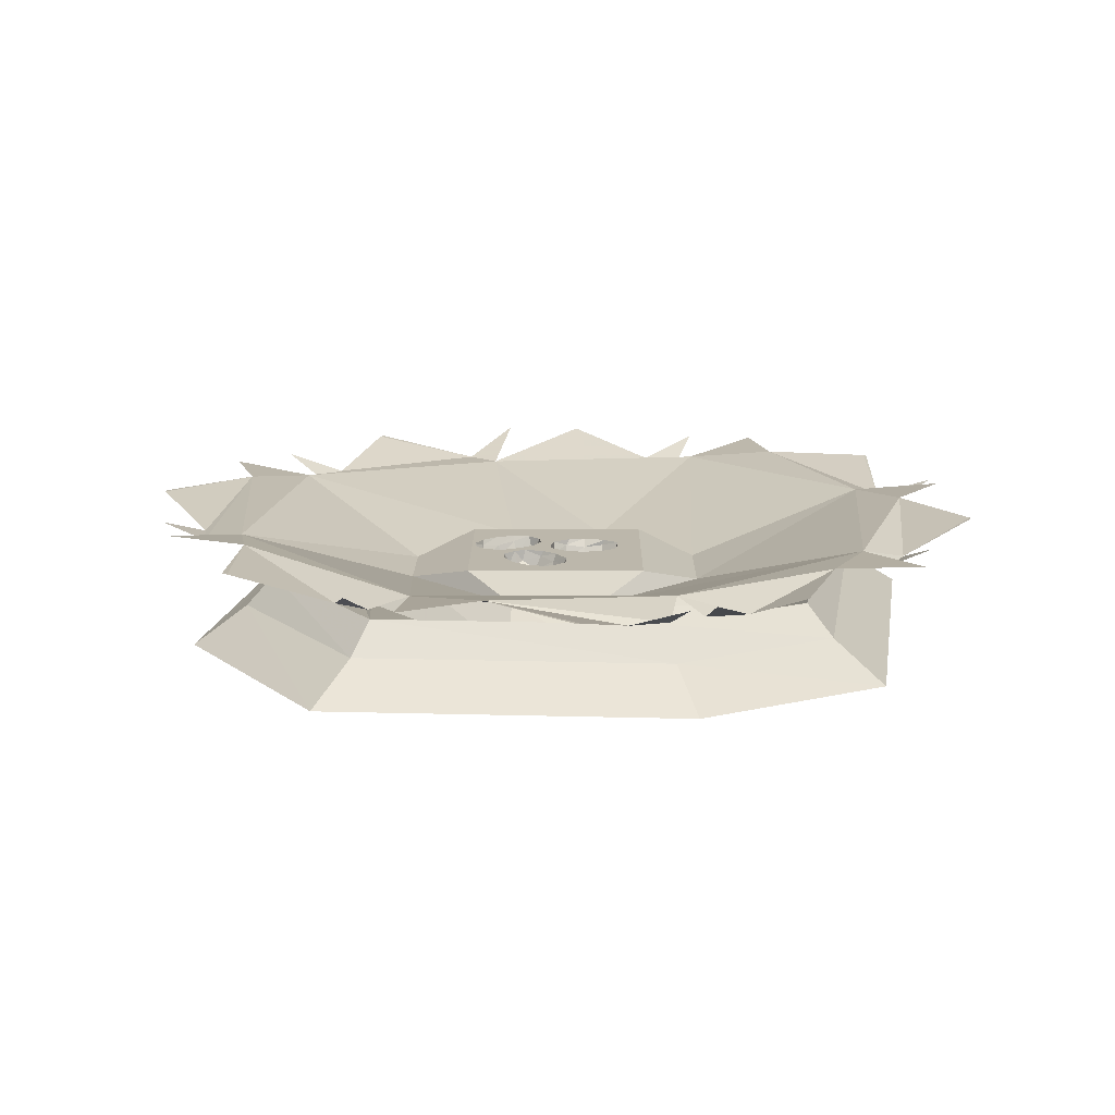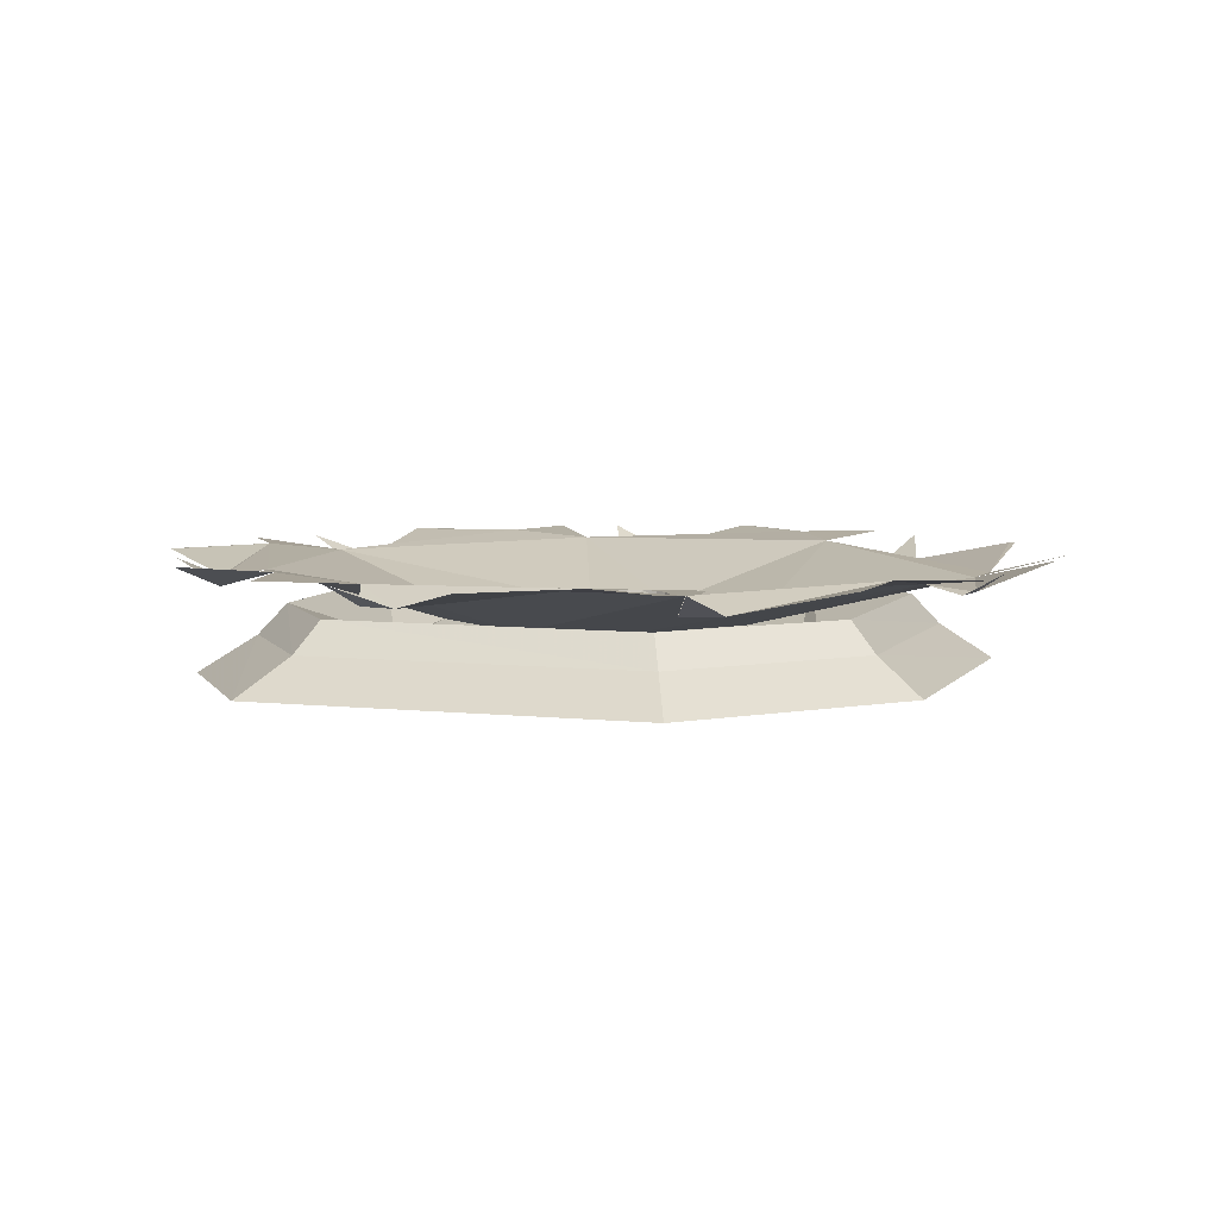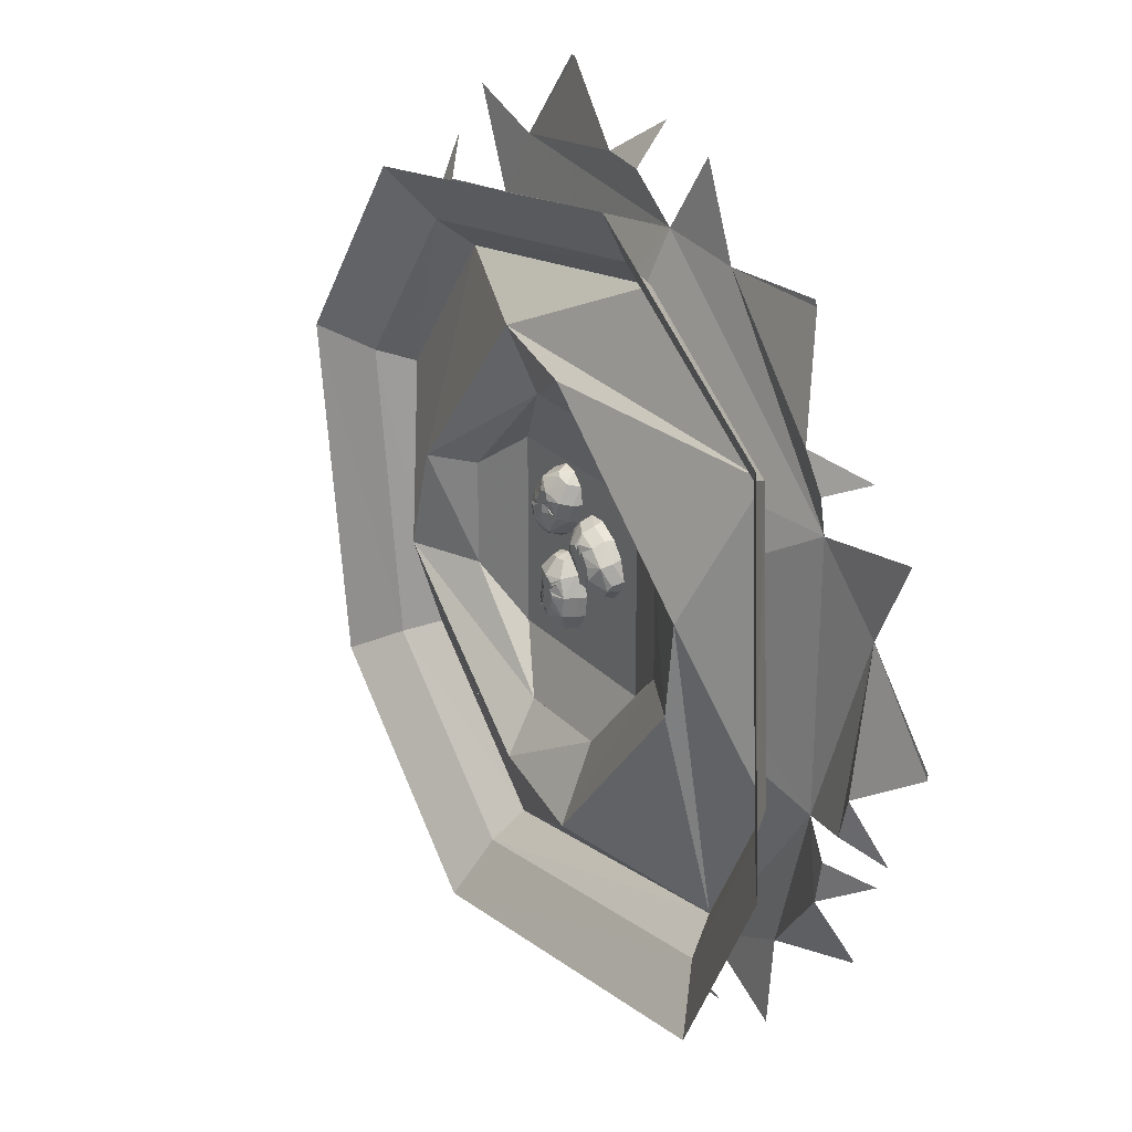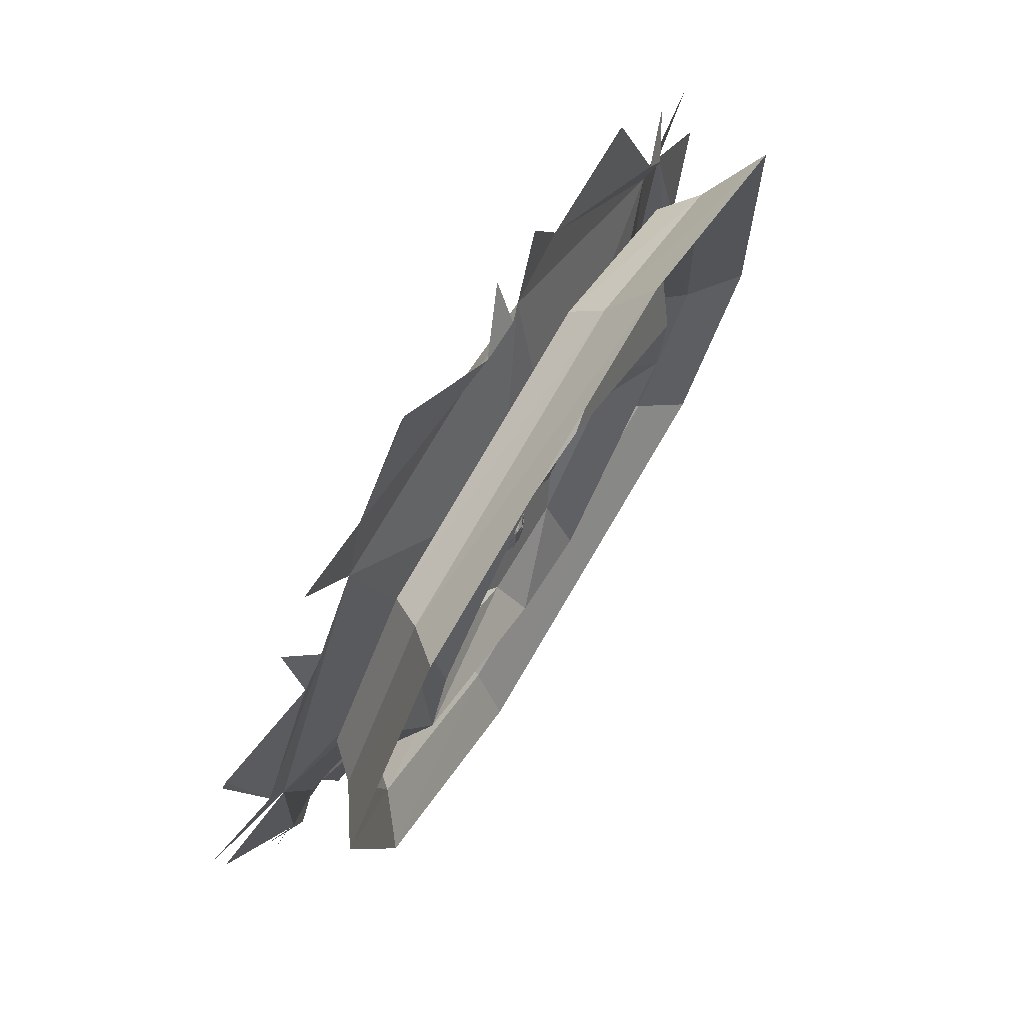
<metadata>
{"format":"obj","ext":"obj","renderer":"f3d","projection":"perspective","resolution":1024,"background":"white","views":[{"elev":14.5,"azim":90.4,"up":"+Y"},{"elev":5.8,"azim":-169.4,"up":"+Y"},{"elev":24.3,"azim":58.6,"up":"+Z"},{"elev":75.0,"azim":-58.8,"up":"+Z"}]}
</metadata>
<code>
v -0.03125 -0.1797 0.125
v -0.01562 -0.1484 0.1172
v 0 -0.1484 0.1641
v -0.01562 -0.1797 0.1719
v -0.03906 -0.1875 0.1641
v -0.05469 -0.1875 0.1484
v -0.04688 -0.1875 0.1406
v -0.05469 -0.1875 0.1328
v -0.0625 -0.1797 0.07812
v -0.05469 -0.1484 0.07031
v -0.01562 -0.125 0.1094
v 0.007812 -0.125 0.1641
v 0 -0.125 0.2109
v -0.01562 -0.1562 0.2188
v -0.05469 -0.1953 0.1953
v -0.04688 -0.1953 0.1719
v -0.05469 -0.1953 0.1641
v -0.07031 -0.1953 0.1562
v -0.05469 -0.1875 0.1406
v -0.1406 -0.1484 0.1797
v -0.1328 -0.1797 0.1719
v -0.09375 -0.1797 0.2188
v -0.1094 -0.1406 0.2266
v -0.1484 -0.125 0.1875
v -0.1719 -0.125 0.1328
v -0.1641 -0.1406 0.1328
v -0.1484 -0.1797 0.125
v -0.1328 -0.1875 0.1406
v -0.1016 -0.1953 0.1562
v -0.08594 -0.1953 0.1719
v -0.07812 -0.1953 0.1875
v -0.03906 -0.1641 0.2344
v -0.05469 -0.1562 0.2422
v -0.07031 -0.125 0.25
v -0.1172 -0.125 0.2266
v -0.2578 -0.125 0.2578
v -0.1641 -0.125 0.08594
v -0.1484 -0.1562 0.07812
v -0.1094 -0.1953 0.1016
v -0.1094 -0.1953 0.1172
v -0.125 -0.1875 0.1328
v -0.1172 -0.1953 0.1328
v -0.09375 -0.1953 0.1484
v -0.07812 -0.1953 0.1562
v -0.07812 -0.1953 0.1719
v -0.0625 -0.1953 0.1719
v -0.03125 -0.125 0.2422
v 0.2578 -0.125 0.2578
v 0.05469 -0.125 0.1562
v 0.1016 -0.125 0.1562
v 0.1562 -0.125 0.125
v 0.1875 -0.125 0.08594
v 0.2031 -0.125 0.03125
v 0.2578 -0.125 -0.2578
v 0.4219 -0.1797 -0.125
v 0.4219 -0.1797 0.125
v 0.1172 -0.1797 0.4297
v -0.1172 -0.1797 0.4297
v -0.4219 -0.1797 0.1406
v -0.2578 -0.125 -0.2578
v -0.1328 -0.125 0.05469
v -0.125 -0.1641 0.0625
v -0.07812 -0.1953 0.1172
v -0.07812 -0.1953 0.1328
v -0.08594 -0.1953 0.1328
v -0.04688 -0.125 0.07031
v 0.02344 -0.125 0.03906
v 0.007812 -0.125 0.09375
v 0.02344 -0.125 0.125
v 0.04688 -0.1562 0.1406
v 0.09375 -0.1797 0.1328
v 0.1016 -0.1484 0.1484
v 0.1484 -0.1484 0.125
v 0.1875 -0.1484 0.07812
v 0.1953 -0.1562 0.02344
v 0.1875 -0.125 0
v 0.1562 -0.125 -0.03125
v 0.1094 -0.125 -0.03125
v 0.03125 -0.125 -0.07812
v 0.02344 -0.125 -0.1328
v -0.007812 -0.125 -0.1797
v -0.04688 -0.125 -0.1875
v -0.1406 -0.1797 -0.4219
v 0.1406 -0.1797 -0.4219
v 0.1406 -0.2656 -0.6406
v 0.6016 -0.2656 -0.125
v 0.6328 -0.2656 0.125
v 0.1172 -0.2656 0.5547
v -0.1172 -0.2656 0.625
v -0.5391 -0.2656 0.1406
v -0.4219 -0.1797 -0.1406
v -0.625 -0.2656 -0.1406
v -0.125 -0.2656 -0.5625
v -0.7344 -0.125 -0.4531
v -0.2891 -0.125 -0.8438
v 0.6016 -0.125 -0.7031
v 0.8203 -0.125 -0.3047
v 0.7734 -0.125 0.5
v 0.3047 -0.125 0.8203
v -0.5156 -0.125 0.6953
v -0.1094 -0.1562 0.05469
v -0.09375 -0.125 0.04688
v -0.09375 -0.125 0.007812
v -0.05469 -0.125 0.01562
v -0.01562 -0.125 0.01562
v 0.05469 -0.125 0
v 0.02344 -0.1406 0.04688
v 0.01562 -0.1562 0.1016
v 0.03125 -0.1641 0.1172
v 0.0625 -0.1953 0.09375
v 0.08594 -0.1953 0.1016
v 0.09375 -0.1953 0.09375
v 0.1016 -0.1953 0.1094
v 0.1406 -0.1797 0.1094
v 0.1797 -0.1797 0.07031
v 0.1875 -0.1641 0.007812
v 0.1641 -0.1562 -0.01562
v 0.1172 -0.1797 -0.007812
v 0.1094 -0.1406 -0.02344
v 0.0625 -0.1484 0.007812
v 0.01562 -0.125 -0.02344
v 0.02344 -0.1484 -0.07812
v 0.01562 -0.1484 -0.1328
v -0.02344 -0.1562 -0.1797
v -0.03906 -0.1641 -0.1797
v -0.07031 -0.1562 -0.1797
v -0.08594 -0.125 -0.1875
v -0.1172 -0.125 -0.1484
v -0.1328 -0.125 -0.08594
v -0.125 -0.125 -0.03906
v -0.07031 -0.1953 0.1484
v -0.07031 -0.1953 0.1406
v -0.07031 -0.1953 0.1328
v -0.08594 -0.1953 0.1406
v -0.8438 -0.125 0.2812
v -0.9219 -0.2109 0.3047
v -0.8047 -0.2109 -0.4922
v -0.3125 -0.2109 -0.9219
v 0.6562 -0.2109 -0.7734
v 0.8984 -0.2109 -0.3281
v 0.8516 -0.2109 0.5469
v 0.3281 -0.2109 0.8984
v -0.5625 -0.2109 0.7656
v -1.023 -0.07031 0.2188
v -0.9219 -0.03125 -0.4531
v -0.5469 -0.01562 0.8125
v -1.062 -0.0625 0.3047
v -1.281 0 0.1719
v 0.8672 -0.03125 -0.3281
v 0.875 -0.03125 0.3828
v 0.4453 -0.01562 -0.875
v 0.7031 0 -0.7656
v 0.9375 -0.0625 -0.5156
v 0.9609 -0.0625 -0.3984
v 1.086 0 -0.4219
v 0.2266 -0.02344 0.9219
v 0.4453 0 0.8828
v 0.3438 0 1.117
v -0.3828 -0.02344 -0.9531
v -0.8594 0 -0.7188
v -0.4922 -0.0625 -1.039
v -0.3828 -0.0625 -1.078
v -0.4219 0 -1.195
v 1.031 0 0.1797
v 1.148 0 0.4062
v 1.016 -0.0625 -0.3047
v 1.047 -0.0625 -0.1953
v 1.242 0 -0.07031
v 1.242 0 -0.05469
v 1.125 0 -0.3516
v -1.047 -0.0625 -0.3047
v -1.016 -0.0625 -0.4141
v -1.242 0 -0.05469
v -1.242 0 -0.07031
v -1.125 0 -0.4609
v 0.8984 -0.0625 0.4922
v 0.8359 -0.0625 0.5859
v 0.7734 0 0.8828
v 0.7656 0 0.8984
v 1.008 0 0.5469
v -1.102 0 -0.6641
v -0.8047 0 -1.031
v -0.7969 0 -1.039
v -0.4531 0 0.9844
v -0.6875 0 1.062
v 0.1406 -0.0625 1.047
v 0.02344 -0.0625 1.062
v -0.2344 0 1.227
v -0.25 0 1.227
v 0.1719 0 1.164
v -0.1641 0 -1.062
v 0.3203 -0.0625 -1.008
v 0.4219 -0.0625 -0.9609
v 0.4844 0 -1.062
v -0.3672 0 -1.211
v 0.1016 0 -1.234
v 0.1172 0 -1.234
v -0.7422 -0.0625 0.8047
v -0.8281 -0.0625 0.7344
v -1.109 0 0.625
v -1.125 0 0.6172
v -0.8125 0 0.9062
v 0.6797 0 -1.016
v 1.008 0 -0.6641
v 1.016 0 -0.6562
v 0.07812 -0.1797 0.01562
v 0.03125 -0.1797 0.0625
v 0.07031 -0.1953 0.07031
v 0.08594 -0.1953 0.08594
v 0.08594 -0.1953 0.07031
v 0.1016 -0.1953 0.07812
v 0.1094 -0.1953 0.08594
v 0.1172 -0.1953 0.09375
v 0.125 -0.1953 0.08594
v 0.1406 -0.1953 0.0625
v 0.1484 -0.1953 0.03125
v 0.1328 -0.1953 0.03125
v 0.1172 -0.1953 0.01562
v 0.1094 -0.1953 0.007812
v 0.1016 -0.1953 0.07031
v 0.1094 -0.1953 0.07031
v 0.1172 -0.1953 0.08594
v 0.125 -0.1953 0.07031
v 0.1172 -0.1953 0.07812
v 0.1172 -0.1953 0.07031
v 0.1094 -0.1953 0.05469
v 0.1172 -0.1953 0.05469
v 0.125 -0.1953 0.0625
v 0.1016 -0.1953 0.05469
v 0.1172 -0.1953 0.02344
v 0.09375 -0.1953 0.04688
v 0.08594 -0.1953 0.0625
v 0.007812 -0.1797 -0.07812
v 0.007812 -0.1484 -0.02344
v -0.007812 -0.1797 -0.03125
v -0.01562 -0.1875 -0.04688
v -0.03125 -0.1953 -0.07031
v -0.02344 -0.1953 -0.07812
v -0.02344 -0.1953 -0.08594
v 0 -0.1797 -0.1328
v -0.04688 -0.1953 -0.1406
v -0.09375 -0.1797 -0.1406
v -0.1172 -0.1406 -0.1406
v -0.1172 -0.1484 -0.08594
v -0.1172 -0.1406 -0.03125
v -0.1016 -0.1797 -0.09375
v -0.1016 -0.1797 -0.03125
v -0.07812 -0.1562 0.007812
v -0.05469 -0.1641 0.007812
v -0.03125 -0.1562 0.007812
v -0.05469 -0.1953 -0.03125
v -0.03125 -0.1953 -0.04688
v -0.03125 -0.1953 -0.05469
v -0.03906 -0.1953 -0.07031
v -0.03125 -0.1953 -0.07812
v -0.07031 -0.1953 -0.05469
v -0.04688 -0.1953 -0.05469
v -0.05469 -0.1953 -0.0625
v -0.04688 -0.1953 -0.07812
v -0.03906 -0.1953 -0.07812
v -0.03906 -0.1953 -0.08594
v -0.03125 -0.1953 -0.08594
v -0.03125 -0.1953 -0.09375
v -0.03125 -0.1953 -0.1094
v -0.05469 -0.1953 -0.125
v -0.07812 -0.1953 -0.125
v -0.09375 -0.1875 -0.125
v -0.07031 -0.1953 -0.08594
v -0.0625 -0.1953 -0.07031
v -0.05469 -0.1953 -0.09375
v -0.04688 -0.1953 -0.1016
v -0.03906 -0.1953 -0.1016
v -0.07031 -0.1953 -0.1172
v -0.0625 -0.1953 -0.08594
v -0.6484 -0.3125 0.8984
v -1.07 -0.3125 0.3516
v -0.9297 -0.3125 -0.5703
v -0.3516 -0.3125 -1.078
v 0.7734 -0.3125 -0.9062
v 1.055 -0.3125 -0.3828
v 1 -0.3125 0.6406
v 0.3906 -0.3125 1.047
f 1 2 3
f 1 3 4
f 1 4 5
f 1 5 6
f 1 6 7
f 1 7 8
f 1 8 9
f 1 9 2
f 2 9 10
f 2 10 11
f 2 11 12
f 2 12 3
f 4 15 16
f 4 16 17
f 4 17 5
f 20 21 22
f 20 22 23
f 20 23 24
f 20 24 25
f 20 25 26
f 20 26 21
f 21 26 27
f 21 27 28
f 21 28 29
f 21 29 30
f 21 30 22
f 22 30 31
f 22 31 15
f 23 35 24
f 27 39 40
f 27 40 41
f 27 41 28
f 28 41 42
f 29 43 30
f 30 43 44
f 31 45 46
f 31 46 15
f 15 46 16
f 16 18 17
f 39 9 63
f 39 63 40
f 10 66 11
f 50 72 73
f 50 73 51
f 51 73 74
f 51 74 52
f 67 106 107
f 71 110 111
f 71 111 112
f 71 112 113
f 71 113 114
f 71 114 72
f 72 114 73
f 73 114 115
f 73 115 74
f 78 119 120
f 78 120 106
f 79 121 122
f 79 122 123
f 79 123 80
f 19 131 132
f 19 133 8
f 8 133 63
f 8 63 9
f 133 134 65
f 133 65 64
f 133 64 63
f 43 65 134
f 43 134 44
f 44 134 131
f 131 134 132
f 120 206 207
f 120 207 107
f 120 107 106
f 110 207 208
f 110 208 209
f 110 209 111
f 111 211 112
f 113 212 114
f 114 212 213
f 114 213 214
f 114 214 115
f 115 214 215
f 115 215 216
f 118 216 217
f 118 217 218
f 118 218 219
f 118 219 206
f 118 206 119
f 119 206 120
f 223 226 227
f 223 227 228
f 223 228 215
f 223 215 214
f 223 214 224
f 224 214 222
f 224 222 225
f 225 222 221
f 225 221 226
f 226 221 220
f 226 220 229
f 226 229 227
f 215 217 216
f 230 219 218
f 208 210 209
f 220 232 229
f 229 232 231
f 231 232 206
f 231 206 219
f 232 208 207
f 232 207 206
f 233 122 234
f 233 234 235
f 233 235 236
f 233 236 237
f 233 237 238
f 233 238 239
f 233 239 240
f 233 240 122
f 122 240 123
f 128 243 244
f 128 244 129
f 129 244 245
f 129 245 130
f 244 246 247
f 244 247 245
f 122 121 234
f 235 251 252
f 235 252 253
f 235 253 236
f 251 247 256
f 251 256 257
f 251 257 252
f 252 254 253
f 243 242 246
f 243 246 244
f 255 260 261
f 255 261 262
f 255 262 239
f 239 262 263
f 239 263 264
f 239 264 240
f 240 264 241
f 241 264 265
f 241 265 242
f 242 265 266
f 242 266 267
f 242 267 246
f 246 267 268
f 246 268 269
f 246 269 247
f 247 269 256
f 256 258 257
f 263 270 271
f 263 271 272
f 263 272 264
f 266 273 267
f 268 274 269
f 269 274 259
f 274 271 270
f 274 270 259
f 259 270 260
f 260 270 261
f 3 12 13
f 3 13 4
f 4 13 14
f 4 14 15
f 22 15 32
f 22 32 33
f 22 33 23
f 23 33 34
f 23 34 35
f 25 37 26
f 26 37 27
f 27 37 38
f 27 38 39
f 14 32 15
f 38 62 39
f 39 62 9
f 49 70 71
f 49 71 72
f 49 72 50
f 52 74 53
f 53 74 75
f 10 9 101
f 10 101 102
f 10 102 66
f 67 107 68
f 68 107 108
f 70 109 110
f 70 110 71
f 74 115 75
f 75 115 116
f 77 117 118
f 77 118 119
f 77 119 78
f 80 123 81
f 81 123 124
f 62 101 9
f 108 107 207
f 108 207 109
f 109 207 110
f 115 216 116
f 116 216 117
f 117 216 118
f 123 240 124
f 124 240 125
f 125 240 241
f 125 241 126
f 126 241 242
f 126 242 127
f 127 242 243
f 127 243 128
f 130 245 103
f 245 247 248
f 245 248 103
f 105 250 235
f 105 235 234
f 105 234 121
f 250 249 251
f 250 251 235
f 249 248 247
f 249 247 251
f 5 17 18
f 5 18 6
f 6 18 19
f 6 19 8
f 6 8 7
f 28 42 43
f 28 43 29
f 30 44 45
f 30 45 31
f 16 46 45
f 16 45 18
f 40 63 64
f 40 64 65
f 40 65 42
f 40 42 41
f 18 45 44
f 18 44 131
f 18 131 19
f 19 132 133
f 133 132 134
f 42 65 43
f 111 209 210
f 111 210 211
f 112 211 113
f 113 211 212
f 211 210 220
f 211 220 221
f 211 221 222
f 211 222 212
f 212 222 214
f 212 214 213
f 223 224 225
f 223 225 226
f 227 229 230
f 227 230 217
f 227 217 228
f 228 217 215
f 229 231 219
f 229 219 230
f 230 218 217
f 208 232 210
f 232 220 210
f 236 253 254
f 236 254 237
f 237 254 255
f 237 255 239
f 237 239 238
f 252 257 258
f 252 258 254
f 254 258 259
f 254 259 260
f 254 260 255
f 256 269 258
f 263 262 261
f 263 261 270
f 264 272 265
f 265 272 271
f 265 271 273
f 265 273 266
f 267 273 274
f 267 274 268
f 269 259 258
f 273 271 274
f 24 35 36
f 24 36 25
f 25 36 37
f 34 47 48
f 34 48 36
f 34 36 35
f 47 13 48
f 48 13 49
f 48 49 50
f 48 50 51
f 48 51 52
f 48 52 53
f 48 53 54
f 48 54 55
f 48 55 56
f 48 56 57
f 48 57 36
f 36 57 58
f 36 58 59
f 36 59 60
f 36 60 37
f 37 60 61
f 11 66 67
f 11 67 68
f 11 68 12
f 12 68 69
f 12 69 13
f 13 69 49
f 53 76 54
f 54 76 77
f 54 77 78
f 54 78 79
f 54 79 80
f 54 80 81
f 54 81 82
f 54 82 60
f 54 60 83
f 54 83 84
f 54 84 55
f 55 84 85
f 55 85 86
f 55 86 56
f 56 86 87
f 56 87 57
f 57 87 88
f 57 88 58
f 58 88 89
f 58 89 90
f 58 90 59
f 59 90 91
f 59 91 60
f 60 91 83
f 83 91 92
f 83 92 93
f 83 93 84
f 84 93 85
f 85 94 95
f 87 96 97
f 89 98 99
f 90 92 91
f 66 102 103
f 66 103 104
f 66 104 67
f 67 104 105
f 67 105 106
f 78 106 121
f 78 121 79
f 82 127 60
f 60 127 128
f 60 128 129
f 60 129 130
f 60 130 61
f 61 130 102
f 100 135 92
f 144 145 91
f 144 91 59
f 144 59 146
f 144 147 148
f 149 150 56
f 149 56 55
f 149 55 151
f 154 153 155
f 156 146 58
f 156 58 57
f 156 57 150
f 156 157 158
f 159 151 84
f 159 84 83
f 159 83 145
f 162 161 163
f 145 83 91
f 151 55 84
f 150 57 56
f 146 59 58
f 150 164 165
f 164 167 168
f 164 168 169
f 166 170 167
f 171 144 173
f 171 173 174
f 171 175 172
f 157 177 178
f 157 178 179
f 176 180 177
f 145 181 160
f 182 183 161
f 182 161 160
f 146 184 185
f 184 187 188
f 184 188 189
f 186 190 187
f 193 192 194
f 159 195 191
f 196 197 192
f 196 192 191
f 147 199 200
f 147 200 201
f 198 202 199
f 151 203 152
f 204 205 153
f 204 153 152
f 130 103 102
f 105 121 106
f 32 14 47
f 32 47 33
f 33 47 34
f 13 47 14
f 37 61 38
f 38 61 62
f 49 69 70
f 53 75 76
f 68 108 69
f 69 108 109
f 69 109 70
f 75 116 76
f 76 116 117
f 76 117 77
f 81 124 82
f 82 124 125
f 82 125 126
f 82 126 127
f 61 102 101
f 61 101 62
f 103 248 104
f 104 248 249
f 104 249 250
f 104 250 105
f 85 93 94
f 86 96 87
f 88 98 89
f 90 100 92
f 85 95 96
f 85 96 86
f 87 97 98
f 87 98 88
f 89 99 100
f 89 100 90
f 94 93 92
f 94 92 135
f 144 146 147
f 149 151 152
f 149 152 153
f 149 153 154
f 156 150 157
f 159 145 160
f 159 160 161
f 159 161 162
f 150 149 164
f 164 149 166
f 164 166 167
f 171 172 145
f 171 145 144
f 157 150 176
f 157 176 177
f 146 156 184
f 184 156 186
f 184 186 187
f 159 191 151
f 151 191 192
f 151 192 193
f 147 146 198
f 147 198 199
f 94 135 136
f 94 136 137
f 94 137 95
f 95 137 138
f 95 138 96
f 96 138 139
f 96 139 97
f 97 139 140
f 97 140 98
f 98 140 141
f 98 141 99
f 99 141 142
f 99 142 100
f 100 142 143
f 100 143 135
f 135 143 136
f 136 143 275
f 136 275 276
f 136 276 137
f 137 276 277
f 137 277 138
f 138 277 278
f 138 278 139
f 139 278 279
f 139 279 140
f 140 279 280
f 140 280 141
f 141 280 281
f 141 281 142
f 142 281 282
f 142 282 143
f 143 282 275

</code>
